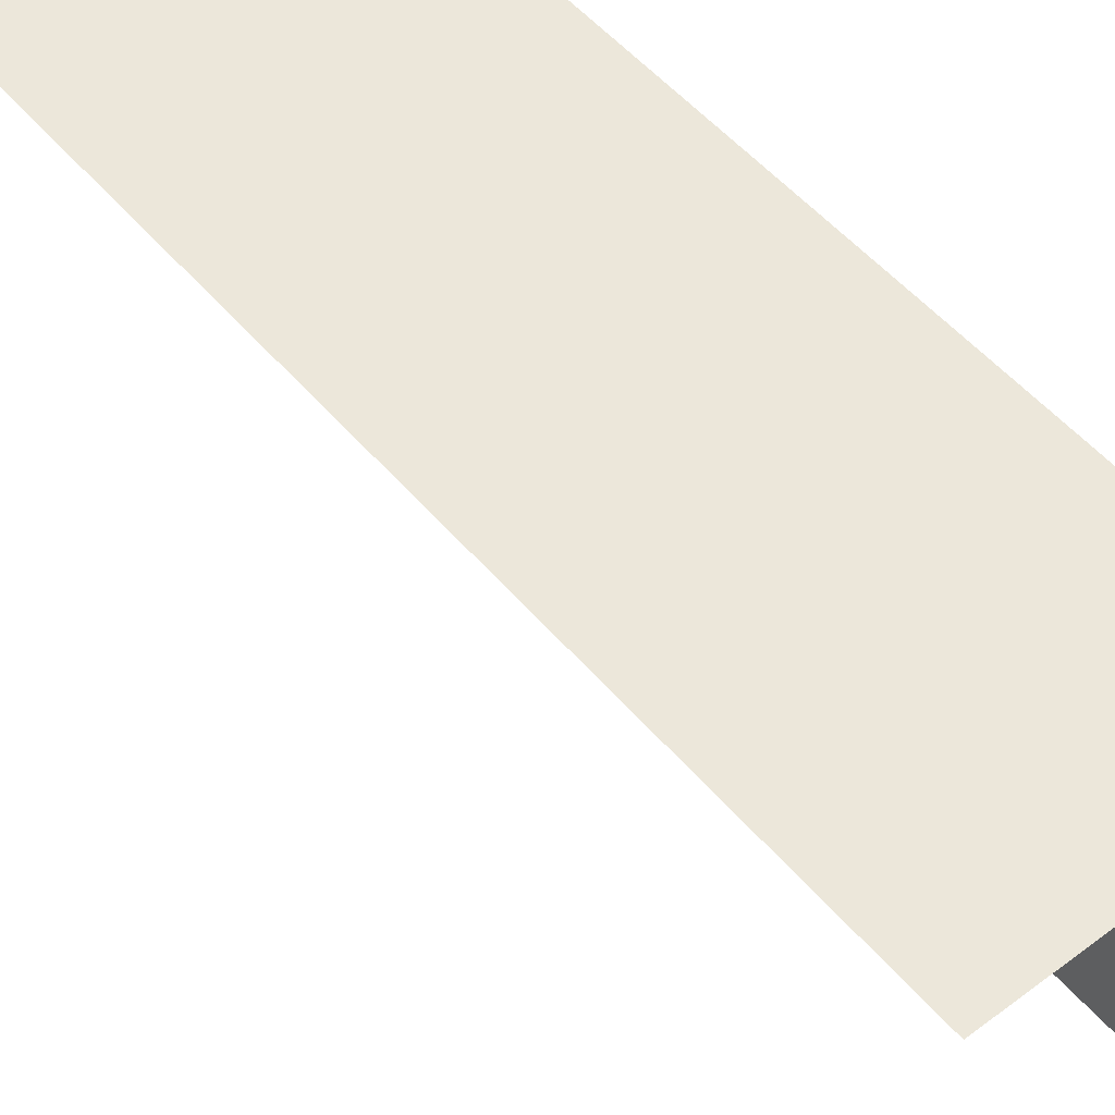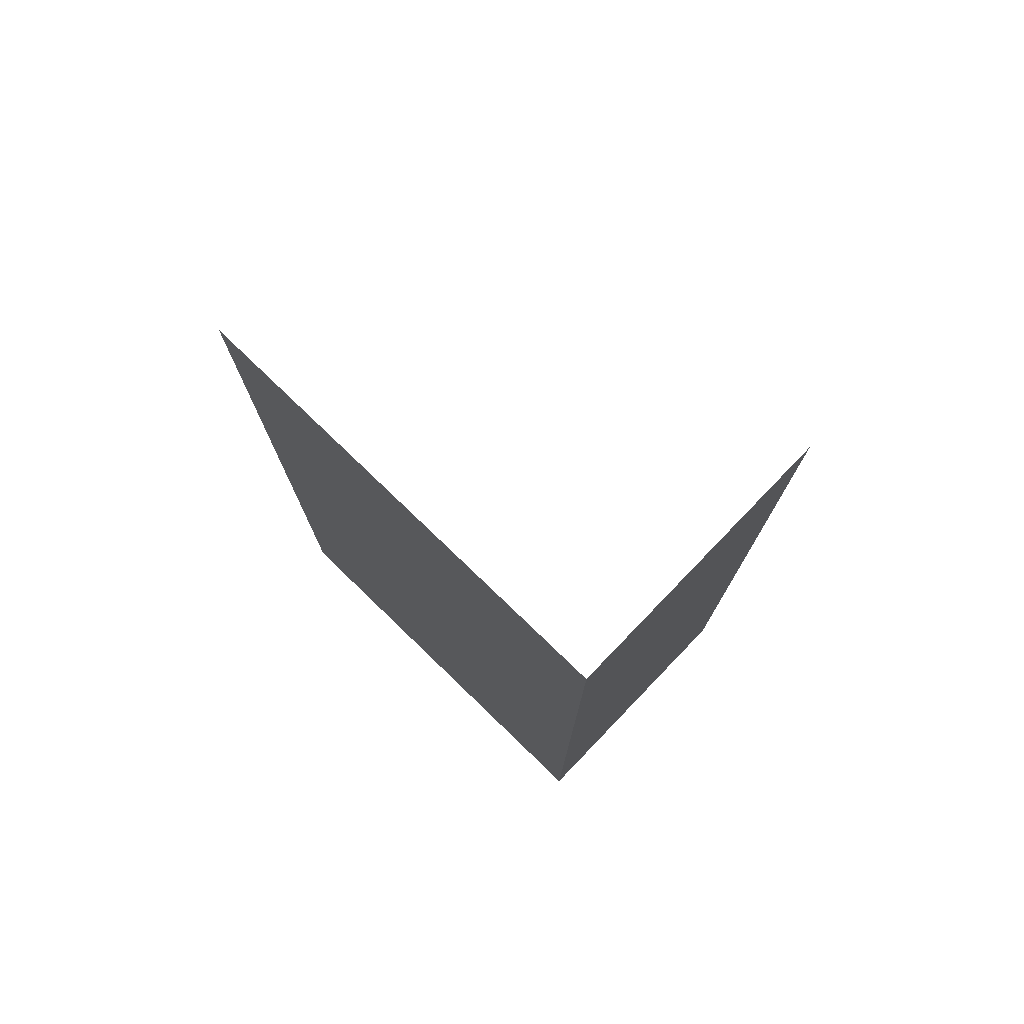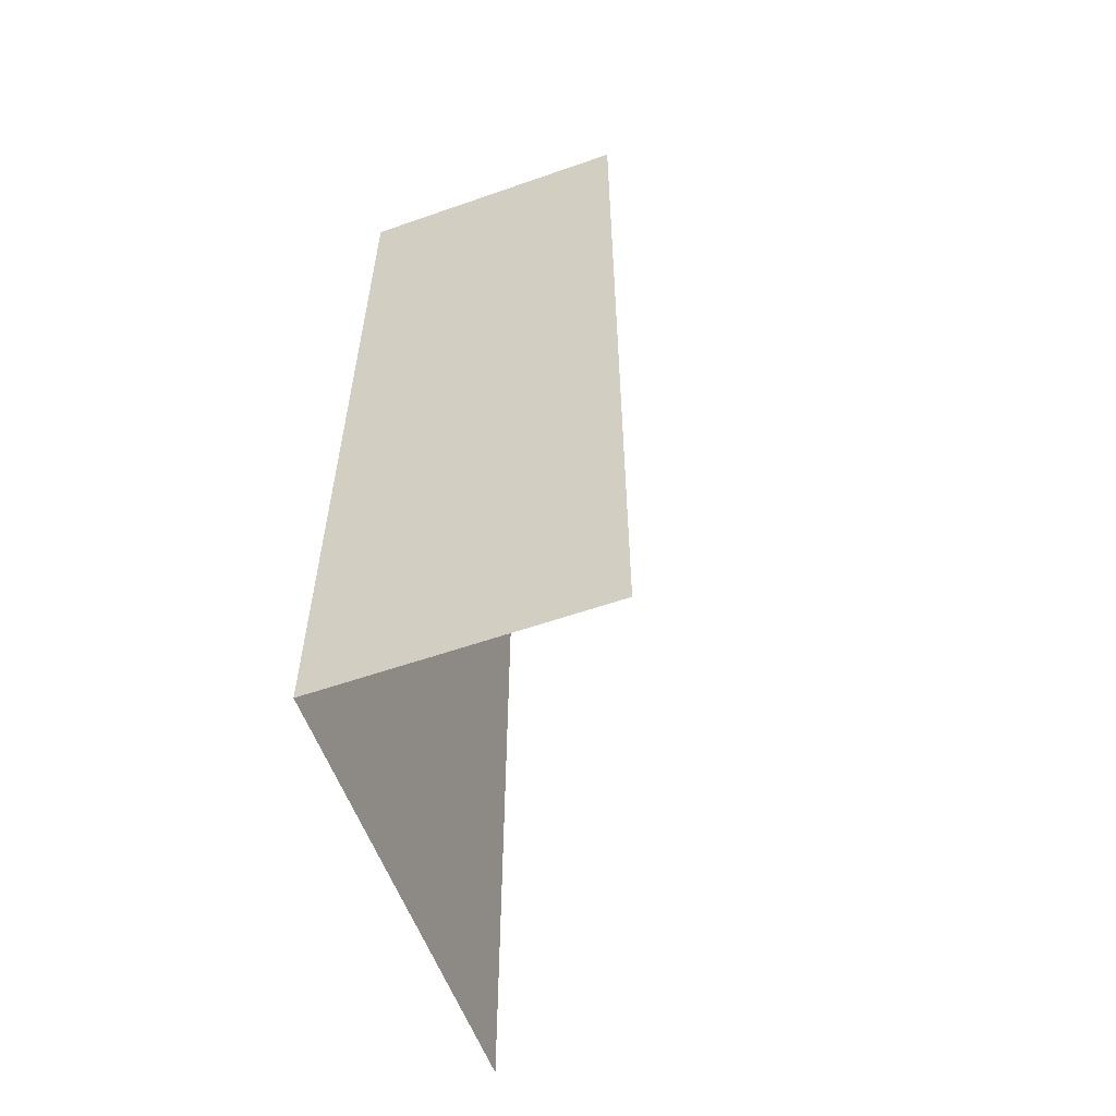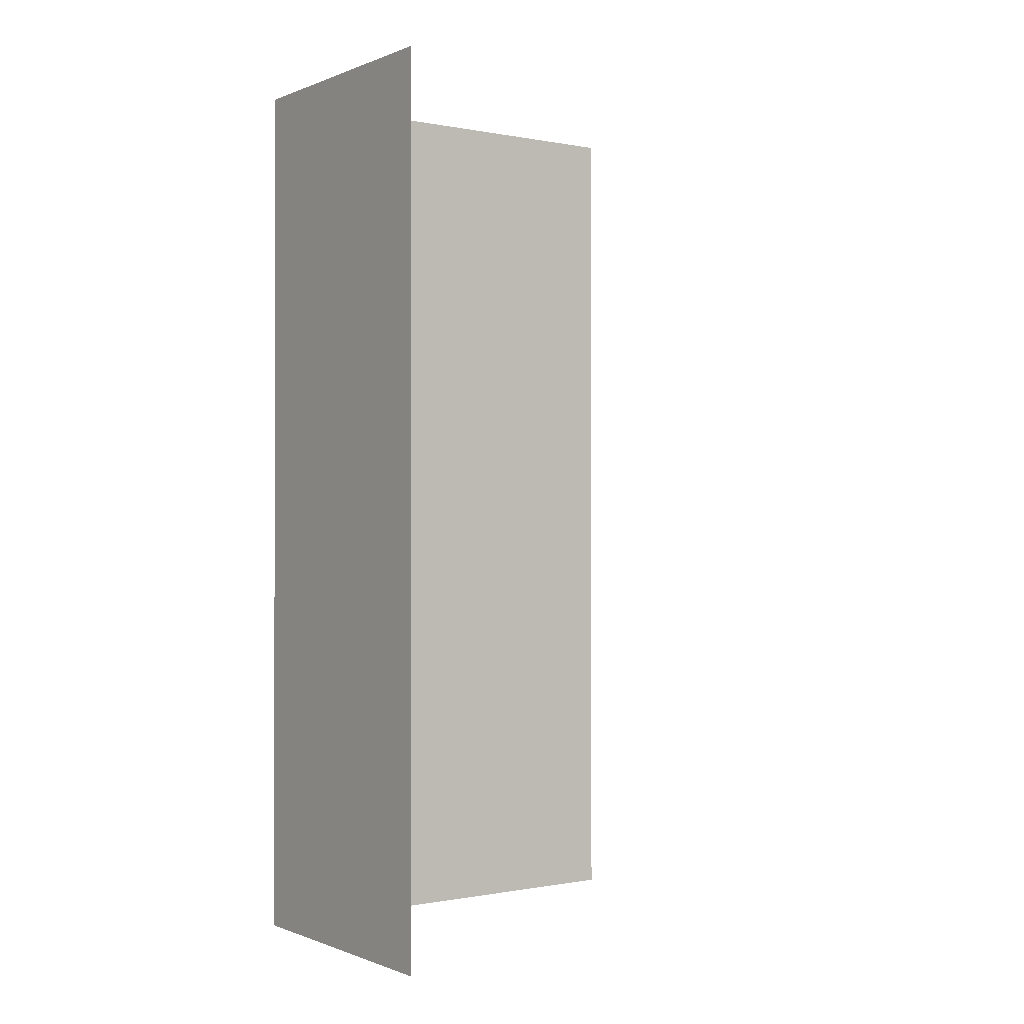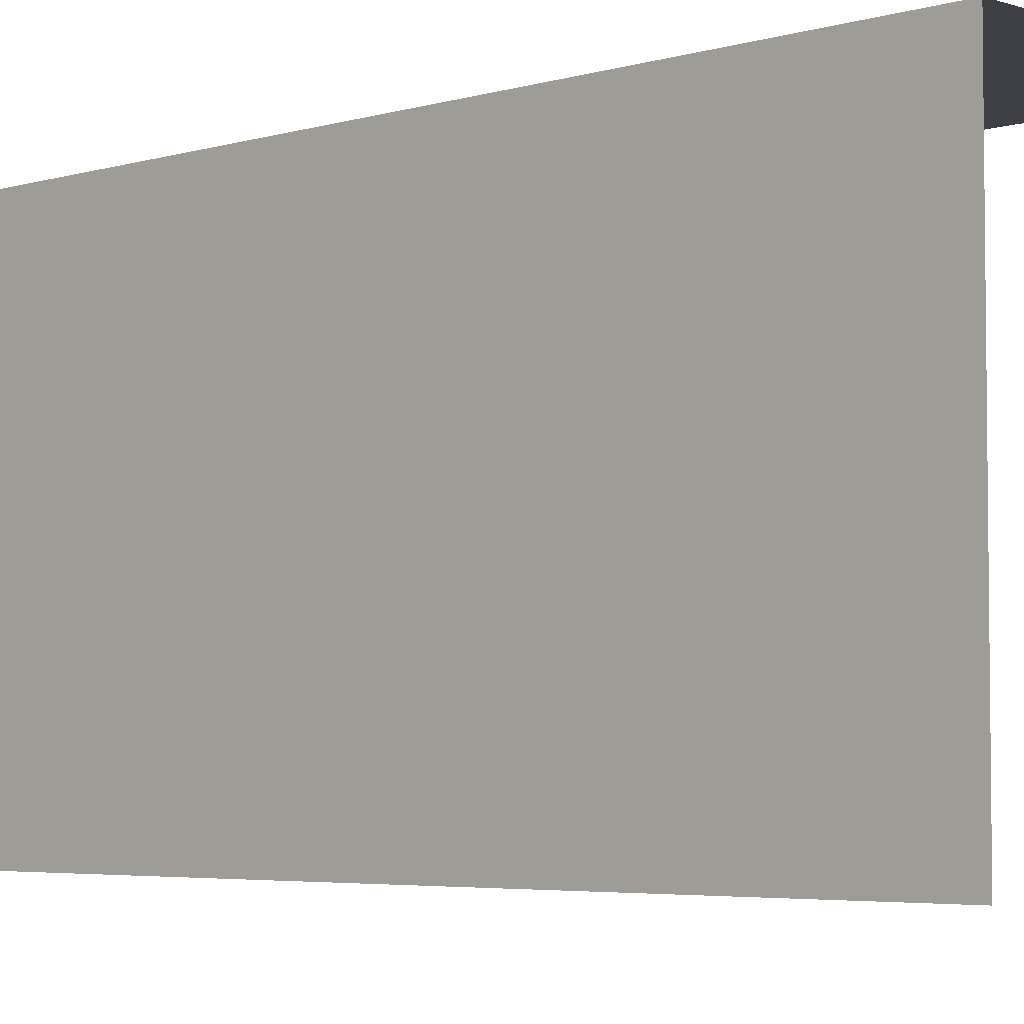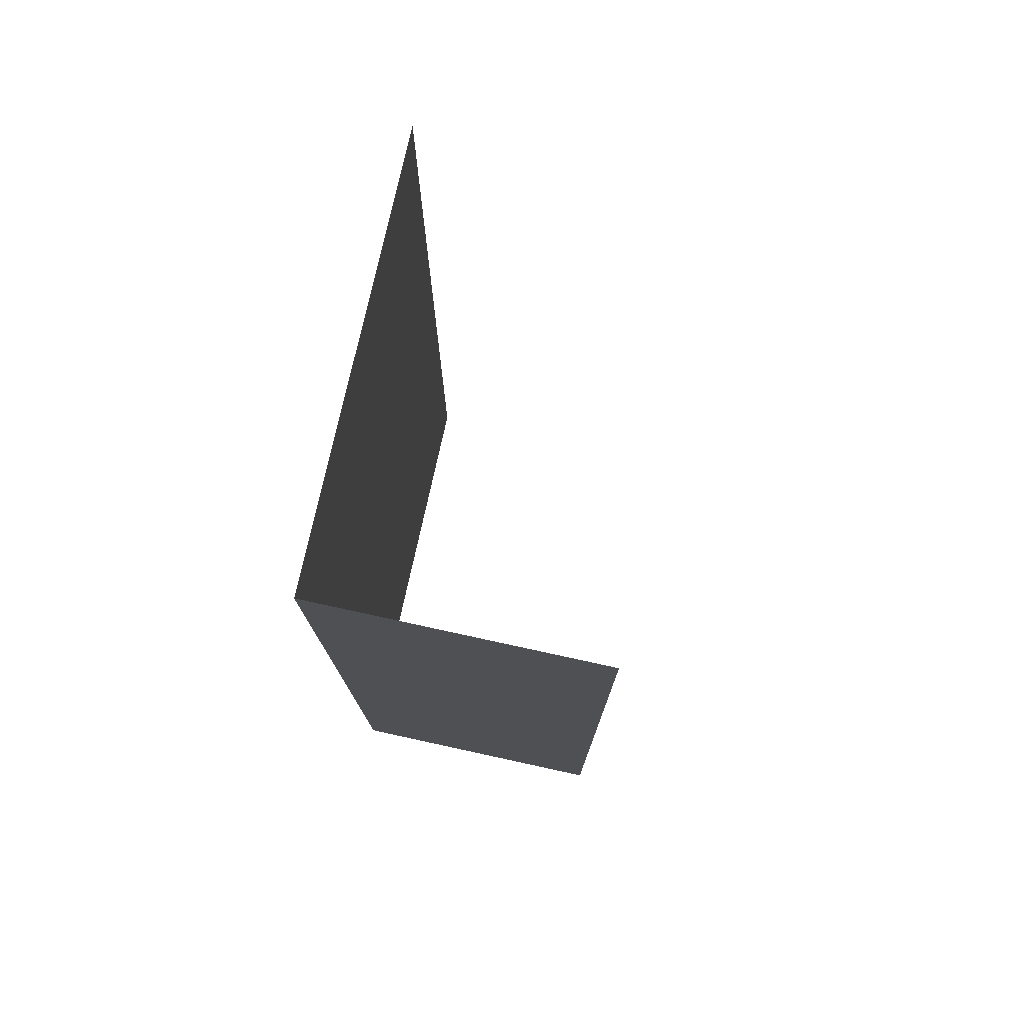
<metadata>
{"format":"obj","ext":"obj","renderer":"f3d","projection":"perspective","resolution":1024,"background":"white","views":[{"elev":51.9,"azim":-39.0,"up":"+Y"},{"elev":76.3,"azim":134.0,"up":"+Z"},{"elev":-57.4,"azim":-160.1,"up":"+Z"},{"elev":-0.4,"azim":-125.6,"up":"+Z"},{"elev":-4.4,"azim":133.9,"up":"+Y"},{"elev":76.2,"azim":-167.7,"up":"+Z"}]}
</metadata>
<code>
g pb_Mesh389088
v 0 0 -2
v 0 0 37
v 0 19 -2
v 0 19 37
v 0 19 37
v -12 19 37
v 0 19 -2
v -12 19 -2
g pb_Mesh389088_0
f 3 2 1
f 3 4 2
f 7 6 5
f 7 8 6

</code>
